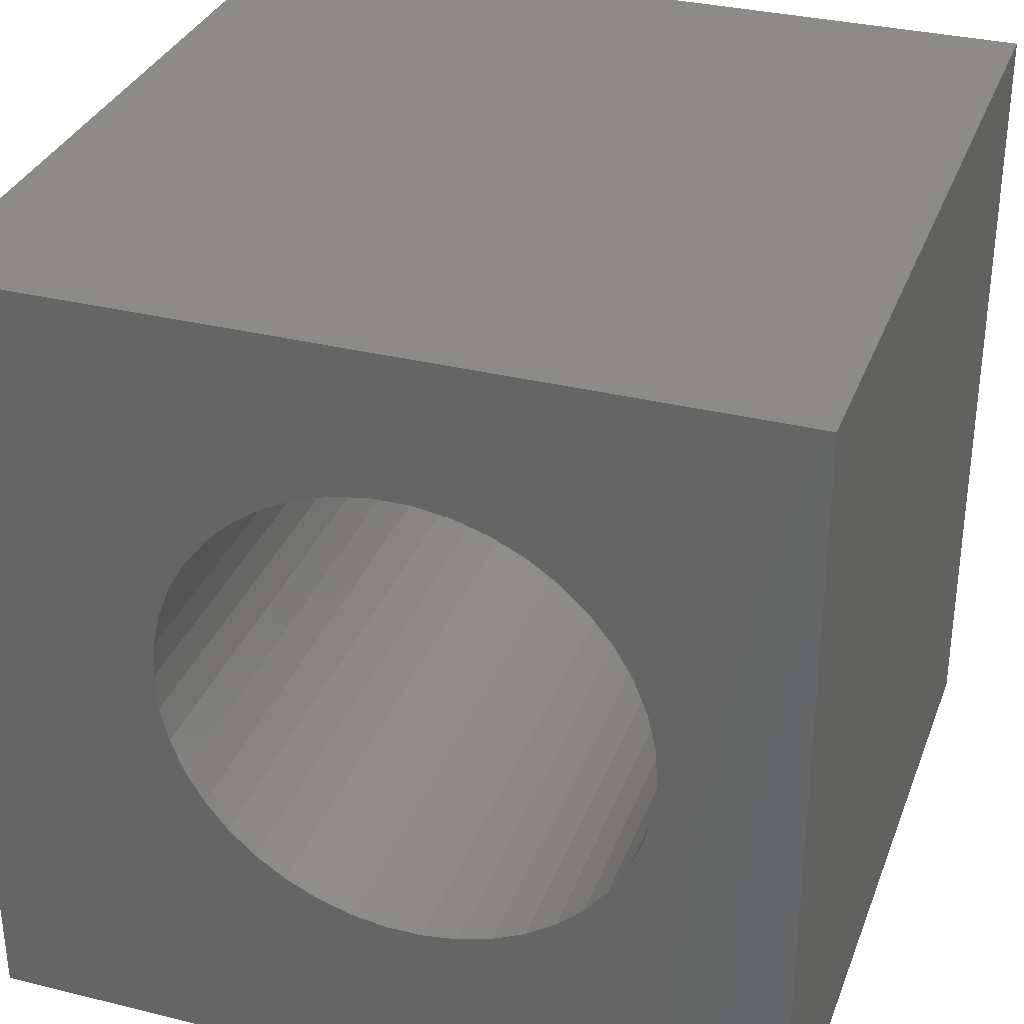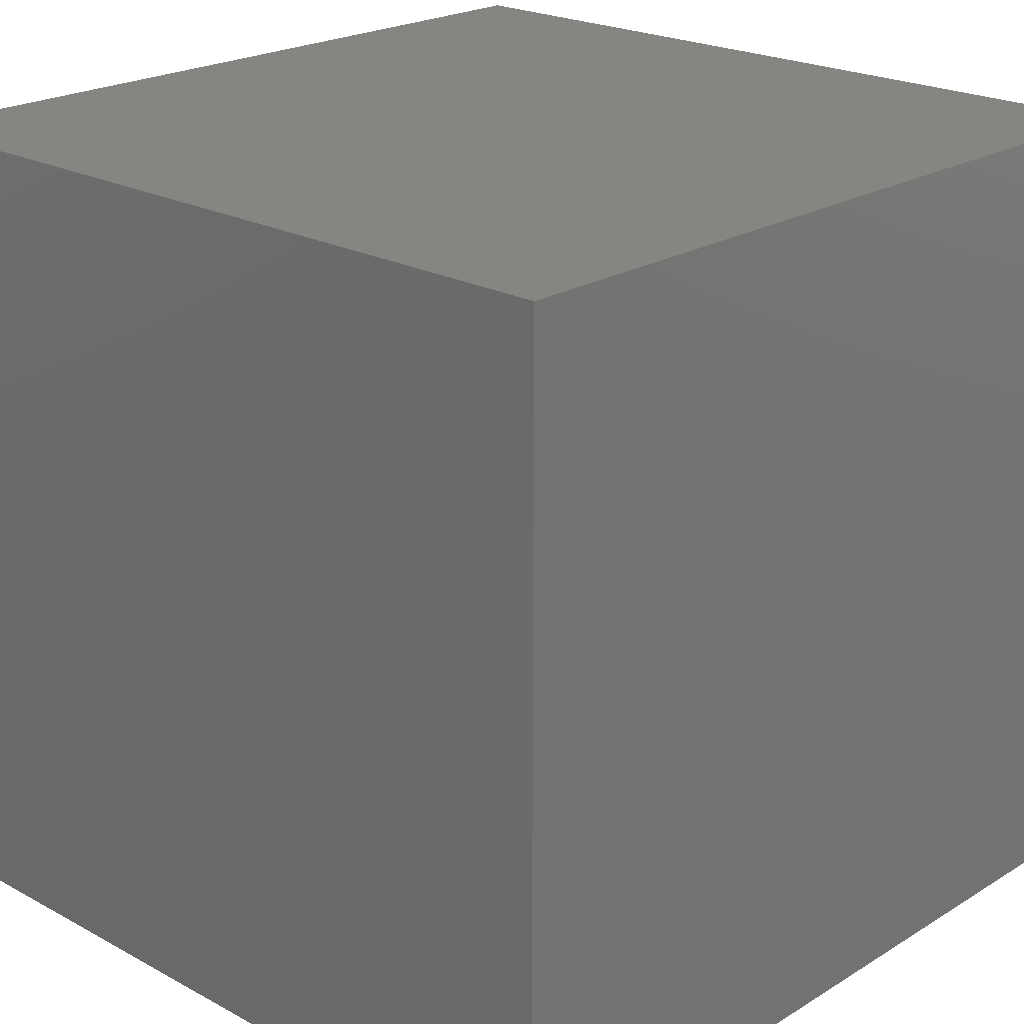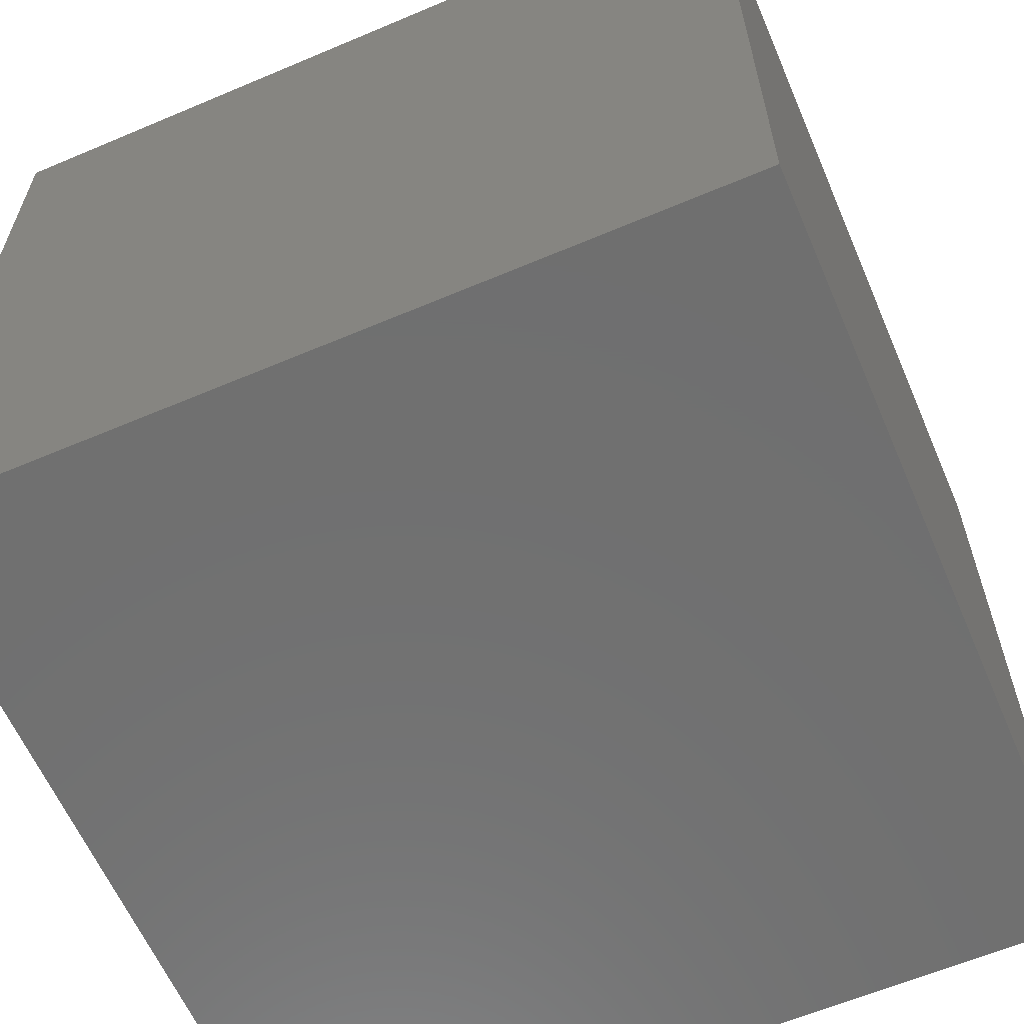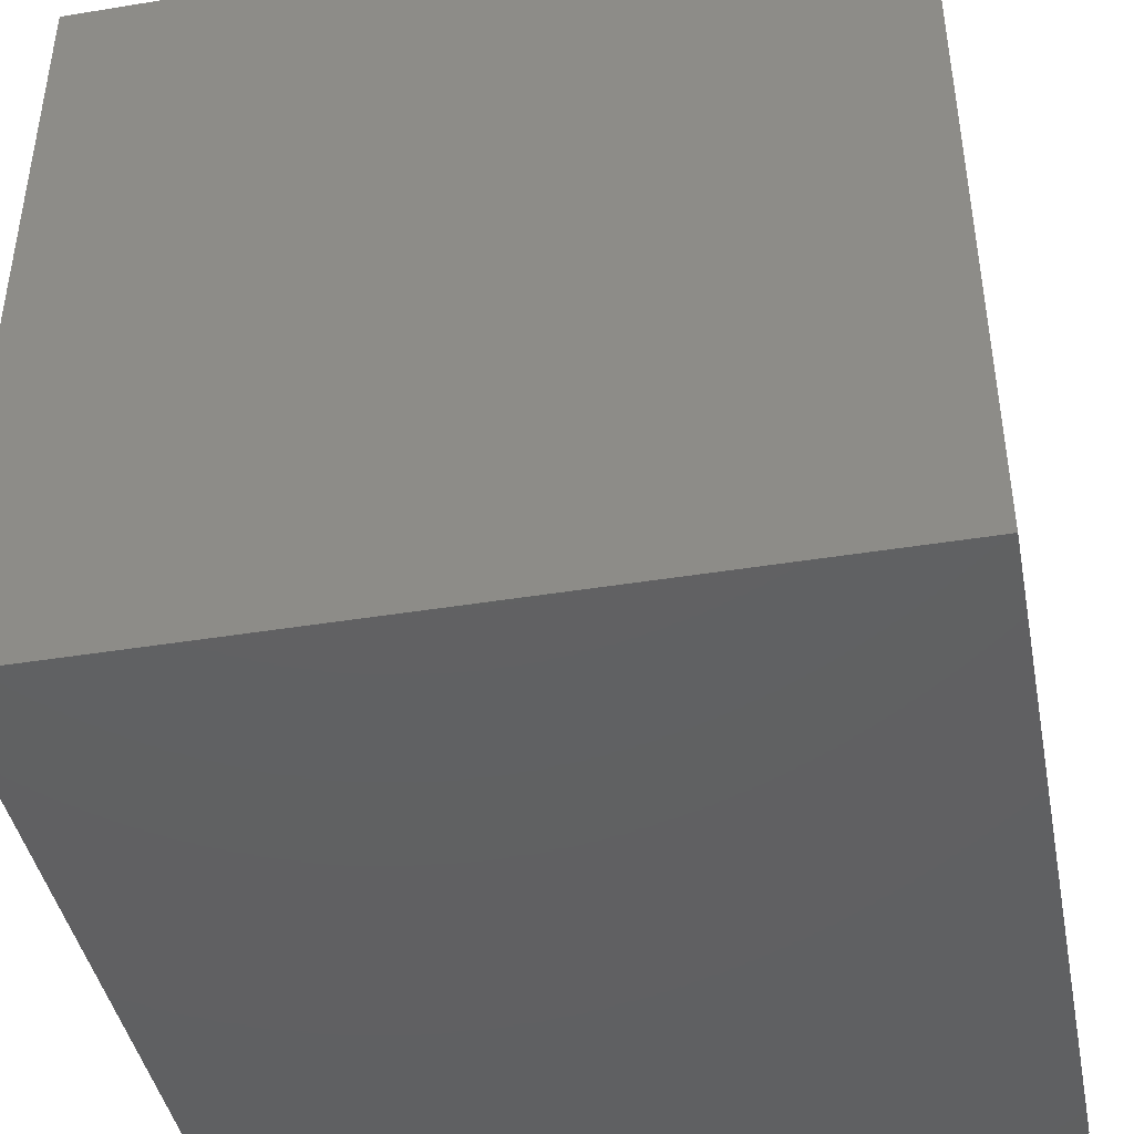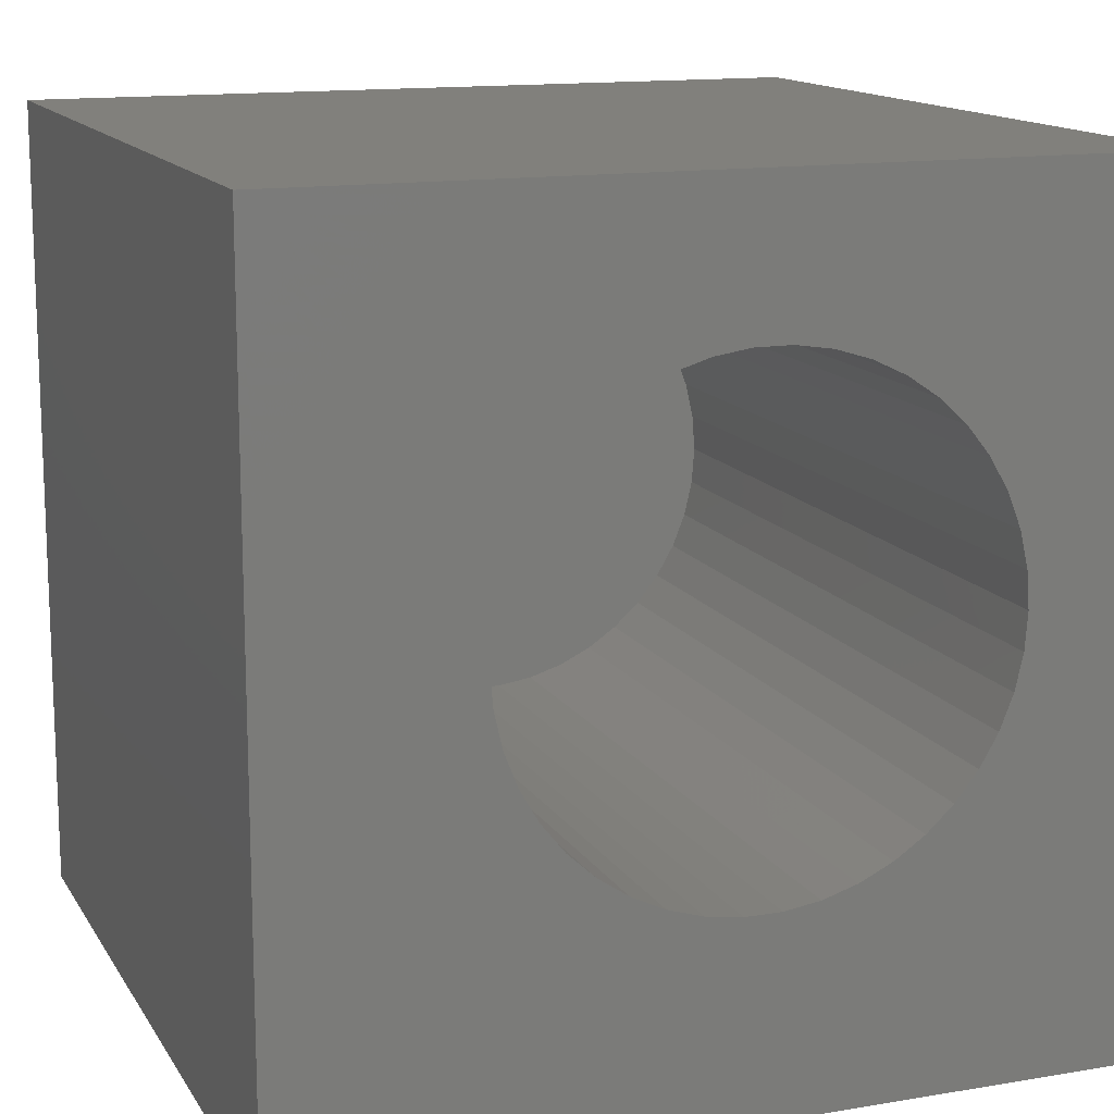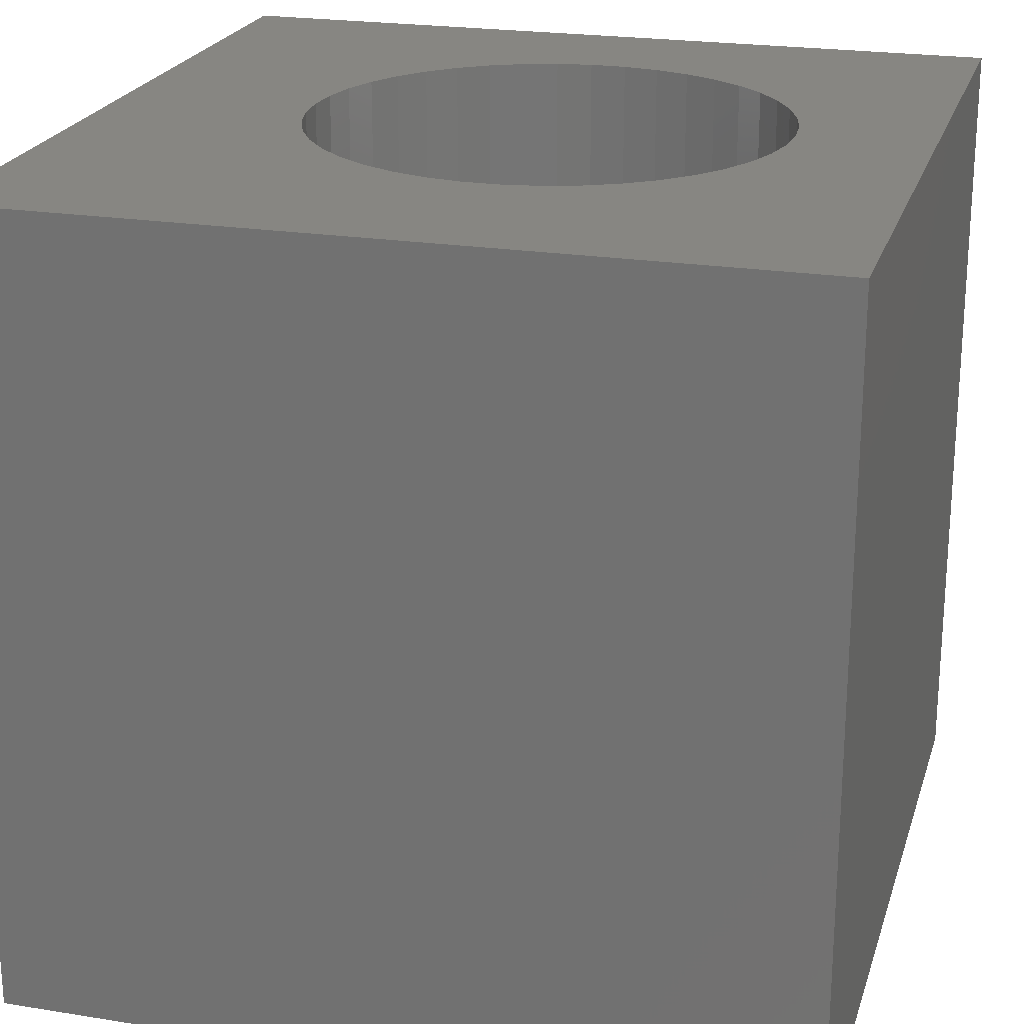
<metadata>
{"format":"stl","ext":"stl","renderer":"f3d","projection":"perspective","resolution":1024,"background":"white","views":[{"elev":32.8,"azim":18.9,"up":"+Y"},{"elev":22.0,"azim":133.3,"up":"+Y"},{"elev":-61.6,"azim":-66.7,"up":"+Z"},{"elev":-42.7,"azim":11.0,"up":"+Z"},{"elev":13.9,"azim":-20.6,"up":"+Y"},{"elev":22.4,"azim":15.5,"up":"+Z"}]}
</metadata>
<code>
# stl→obj: 92 verts, 180 faces
v 0 10 10
v 0 10 0
v 0 0 10
v 0 0 0
v 10 10 10
v 8.062 6.58 10
v 8.224 6.167 10
v 6.05 8.184 10
v 6.474 8.054 10
v 6.873 7.861 10
v 7.239 7.612 10
v 7.564 7.31 10
v 7.841 6.964 10
v 8.323 5.735 10
v 8.356 5.293 10
v 10 0 10
v 8.323 4.851 10
v 8.224 4.419 10
v 8.062 4.007 10
v 7.841 3.623 10
v 7.564 3.276 10
v 6.474 2.533 10
v 6.05 2.402 10
v 5.612 2.336 10
v 5.169 2.336 10
v 4.731 2.402 10
v 4.307 8.054 10
v 3.908 7.861 10
v 3.542 7.612 10
v 7.239 2.975 10
v 6.873 2.725 10
v 4.307 2.533 10
v 3.908 2.725 10
v 3.542 2.975 10
v 4.731 8.184 10
v 5.169 8.25 10
v 5.612 8.25 10
v 3.217 3.276 10
v 2.94 3.623 10
v 2.719 4.007 10
v 2.458 5.735 10
v 2.557 6.167 10
v 2.719 6.58 10
v 2.557 4.419 10
v 2.458 4.851 10
v 2.425 5.293 10
v 2.94 6.964 10
v 3.217 7.31 10
v 10 10 0
v 10 0 0
v 8.323 4.851 1.208
v 8.356 5.293 1.208
v 8.323 5.735 1.208
v 8.224 6.167 1.208
v 8.062 6.58 1.208
v 7.841 6.964 1.208
v 7.564 7.31 1.208
v 7.239 7.612 1.208
v 6.873 7.861 1.208
v 6.474 8.054 1.208
v 6.05 8.184 1.208
v 5.612 8.25 1.208
v 5.169 8.25 1.208
v 4.731 8.184 1.208
v 4.307 8.054 1.208
v 3.908 7.861 1.208
v 3.542 7.612 1.208
v 3.217 7.31 1.208
v 2.94 6.964 1.208
v 2.719 6.58 1.208
v 2.557 6.167 1.208
v 2.458 5.735 1.208
v 2.425 5.293 1.208
v 2.458 4.851 1.208
v 2.557 4.419 1.208
v 2.719 4.007 1.208
v 2.94 3.623 1.208
v 3.217 3.276 1.208
v 3.542 2.975 1.208
v 3.908 2.725 1.208
v 4.307 2.533 1.208
v 4.731 2.402 1.208
v 5.169 2.336 1.208
v 5.612 2.336 1.208
v 6.05 2.402 1.208
v 6.474 2.533 1.208
v 6.873 2.725 1.208
v 7.239 2.975 1.208
v 7.564 3.276 1.208
v 7.841 3.623 1.208
v 8.062 4.007 1.208
v 8.224 4.419 1.208
f 1 2 3
f 3 2 4
f 5 6 7
f 8 9 5
f 5 9 10
f 5 10 11
f 11 12 5
f 5 12 13
f 5 13 6
f 7 14 5
f 5 14 15
f 5 15 16
f 16 15 17
f 16 17 18
f 18 19 16
f 16 19 20
f 16 20 21
f 22 23 16
f 16 23 24
f 16 24 3
f 3 24 25
f 3 25 26
f 27 1 28
f 28 1 29
f 21 30 16
f 16 30 31
f 16 31 22
f 26 32 3
f 3 32 33
f 3 33 34
f 27 35 1
f 1 35 36
f 1 36 5
f 5 36 37
f 5 37 8
f 34 38 3
f 3 38 39
f 3 39 40
f 41 42 1
f 1 42 43
f 40 44 3
f 3 44 45
f 3 45 1
f 1 45 46
f 1 46 41
f 43 47 1
f 1 47 48
f 1 48 29
f 49 5 50
f 50 5 16
f 2 49 4
f 4 49 50
f 5 49 1
f 1 49 2
f 50 16 4
f 4 16 3
f 51 15 52
f 52 15 14
f 52 14 53
f 53 14 7
f 53 7 54
f 54 7 6
f 54 6 55
f 55 6 13
f 55 13 56
f 56 13 12
f 56 12 57
f 57 12 11
f 57 11 58
f 58 11 10
f 58 10 59
f 59 10 9
f 59 9 60
f 60 9 8
f 60 8 61
f 61 8 37
f 61 37 62
f 62 37 36
f 62 36 63
f 63 36 35
f 63 35 64
f 64 35 27
f 64 27 65
f 65 27 28
f 65 28 66
f 66 28 29
f 66 29 67
f 67 29 48
f 67 48 68
f 68 48 47
f 68 47 69
f 69 47 43
f 69 43 70
f 70 43 42
f 70 42 71
f 71 42 41
f 71 41 72
f 72 41 46
f 72 46 73
f 73 46 45
f 73 45 74
f 74 45 44
f 74 44 75
f 75 44 40
f 75 40 76
f 76 40 39
f 76 39 77
f 77 39 38
f 77 38 78
f 78 38 34
f 78 34 79
f 79 34 33
f 79 33 80
f 80 33 32
f 80 32 81
f 81 32 26
f 81 26 82
f 82 26 25
f 82 25 83
f 83 25 24
f 83 24 84
f 84 24 23
f 84 23 85
f 85 23 22
f 85 22 86
f 86 22 31
f 86 31 87
f 87 31 30
f 87 30 88
f 88 30 21
f 88 21 89
f 89 21 20
f 89 20 90
f 90 20 19
f 90 19 91
f 91 19 18
f 91 18 92
f 92 18 17
f 92 17 51
f 51 17 15
f 53 54 66
f 62 66 61
f 61 66 60
f 67 68 87
f 87 68 69
f 87 69 86
f 86 69 85
f 67 87 66
f 66 87 88
f 66 88 89
f 92 51 66
f 66 51 52
f 66 52 53
f 54 55 66
f 66 55 56
f 66 56 57
f 57 58 66
f 66 58 59
f 66 59 60
f 62 63 66
f 66 63 64
f 66 64 65
f 70 80 69
f 69 80 81
f 69 81 82
f 70 71 80
f 80 71 72
f 80 72 73
f 73 74 80
f 80 74 75
f 80 75 76
f 89 90 66
f 66 90 91
f 66 91 92
f 76 77 80
f 80 77 78
f 80 78 79
f 82 83 69
f 69 83 84
f 69 84 85

</code>
